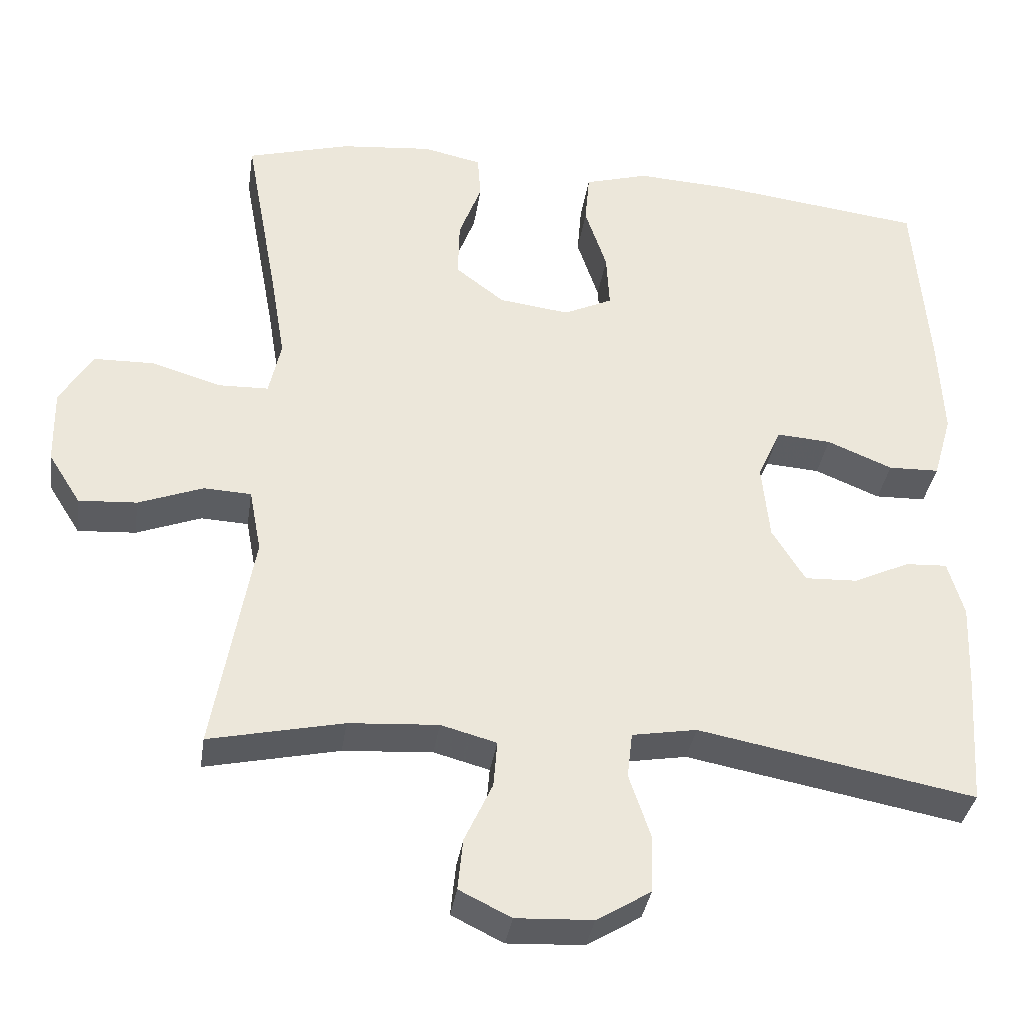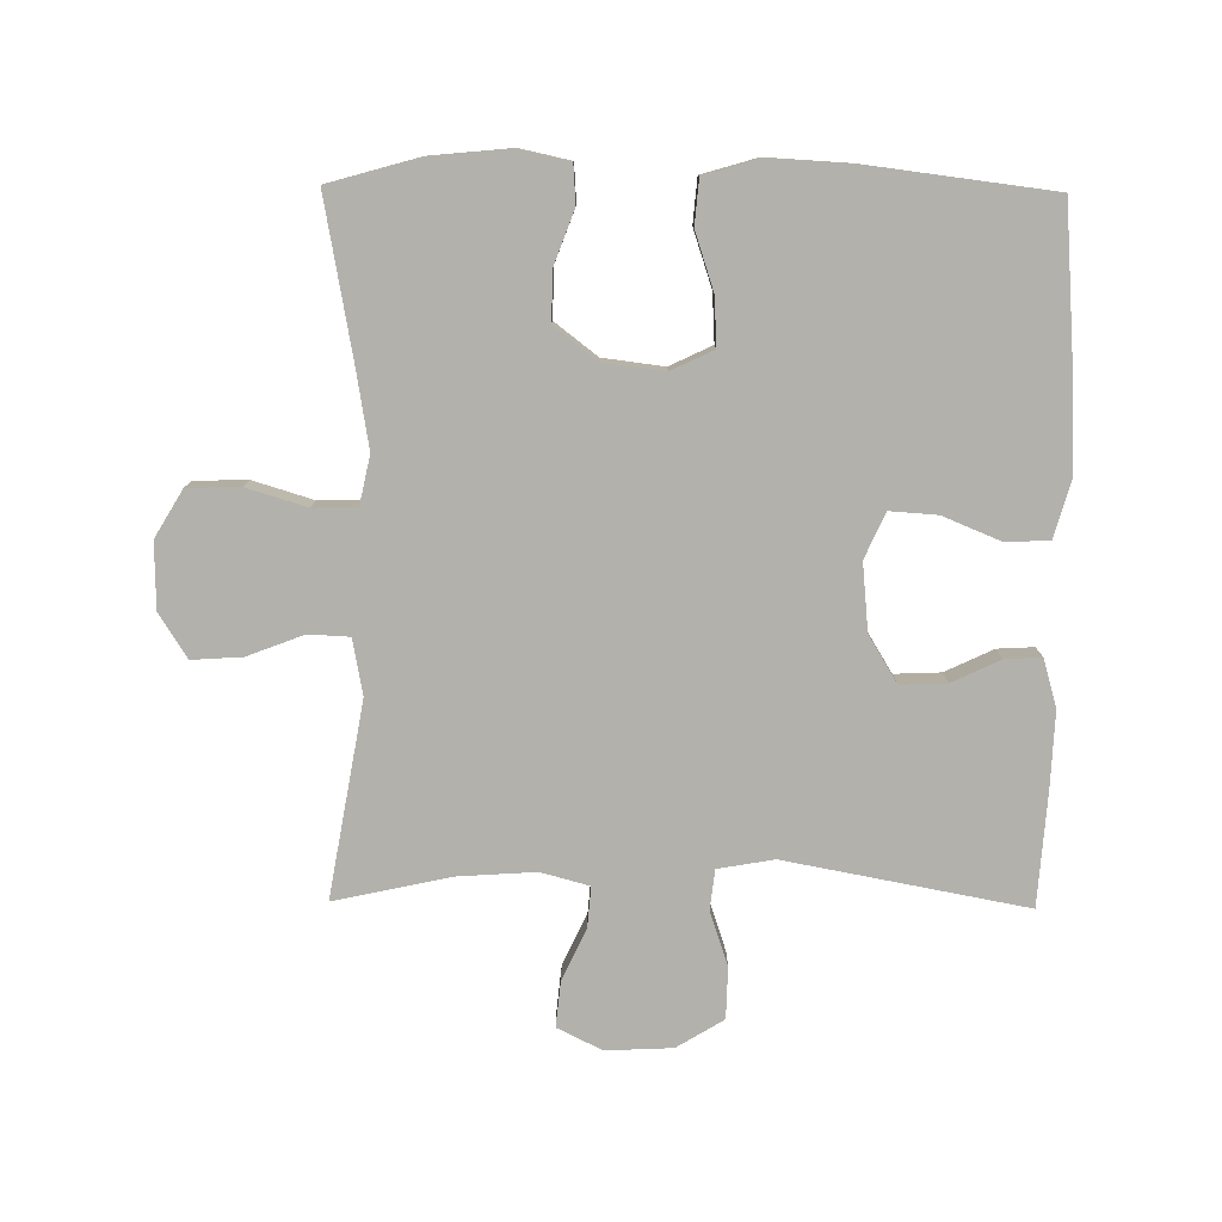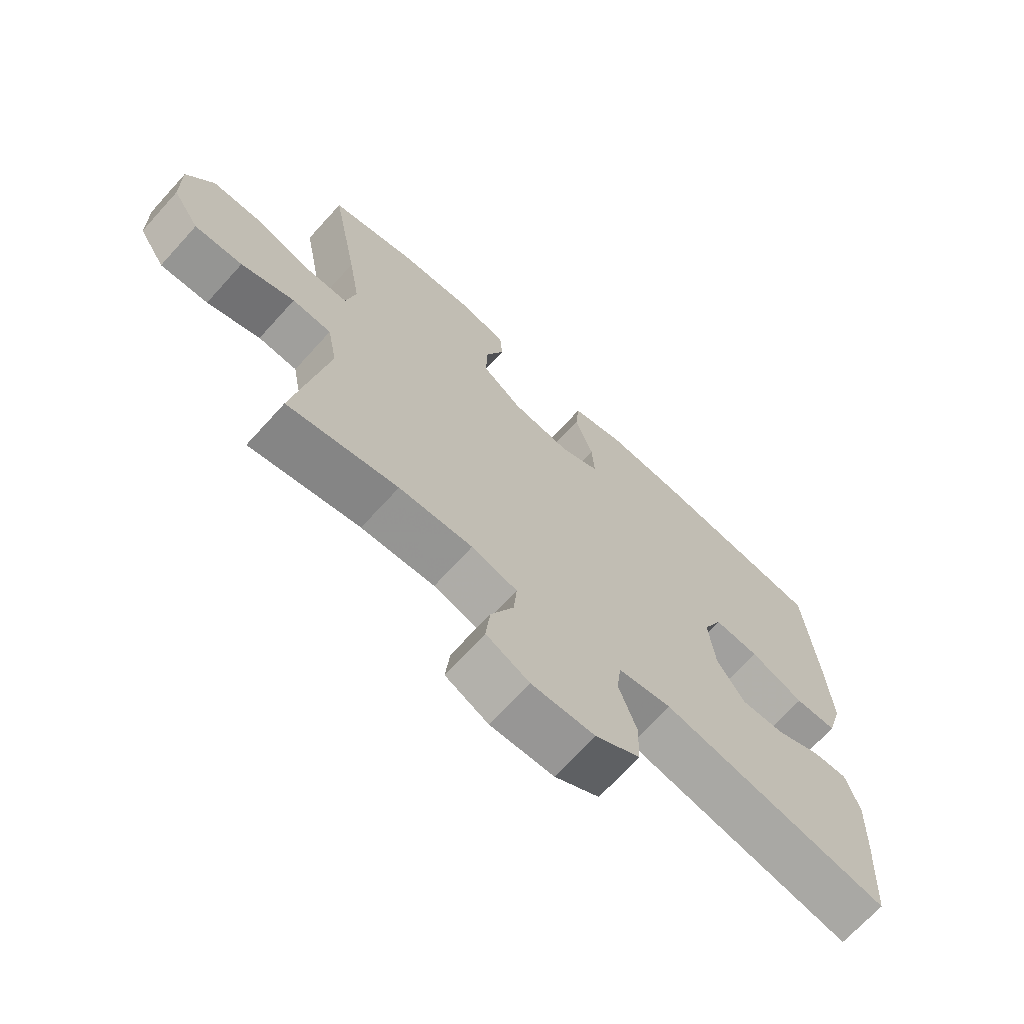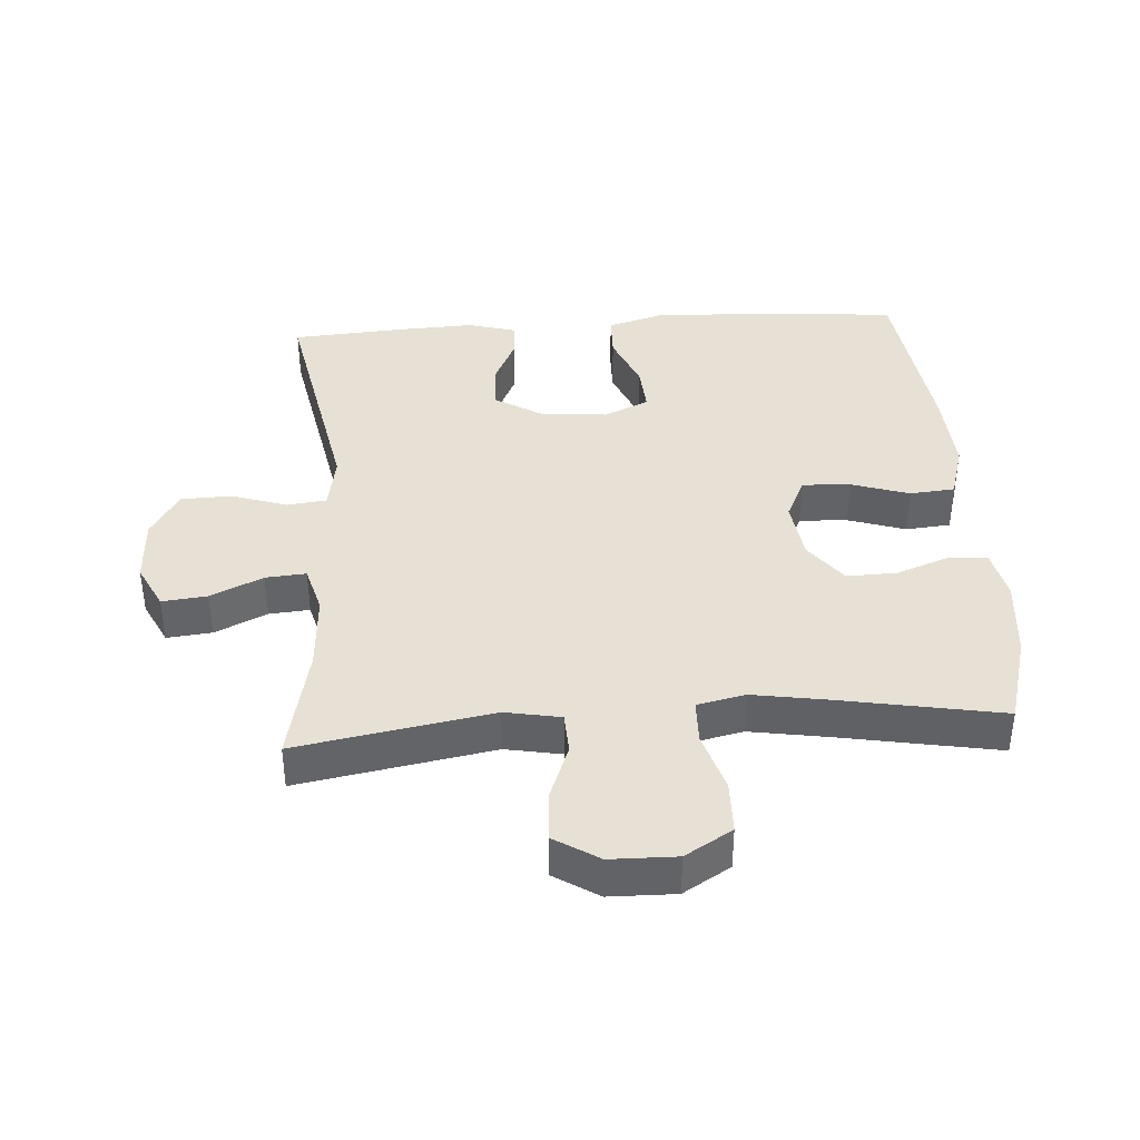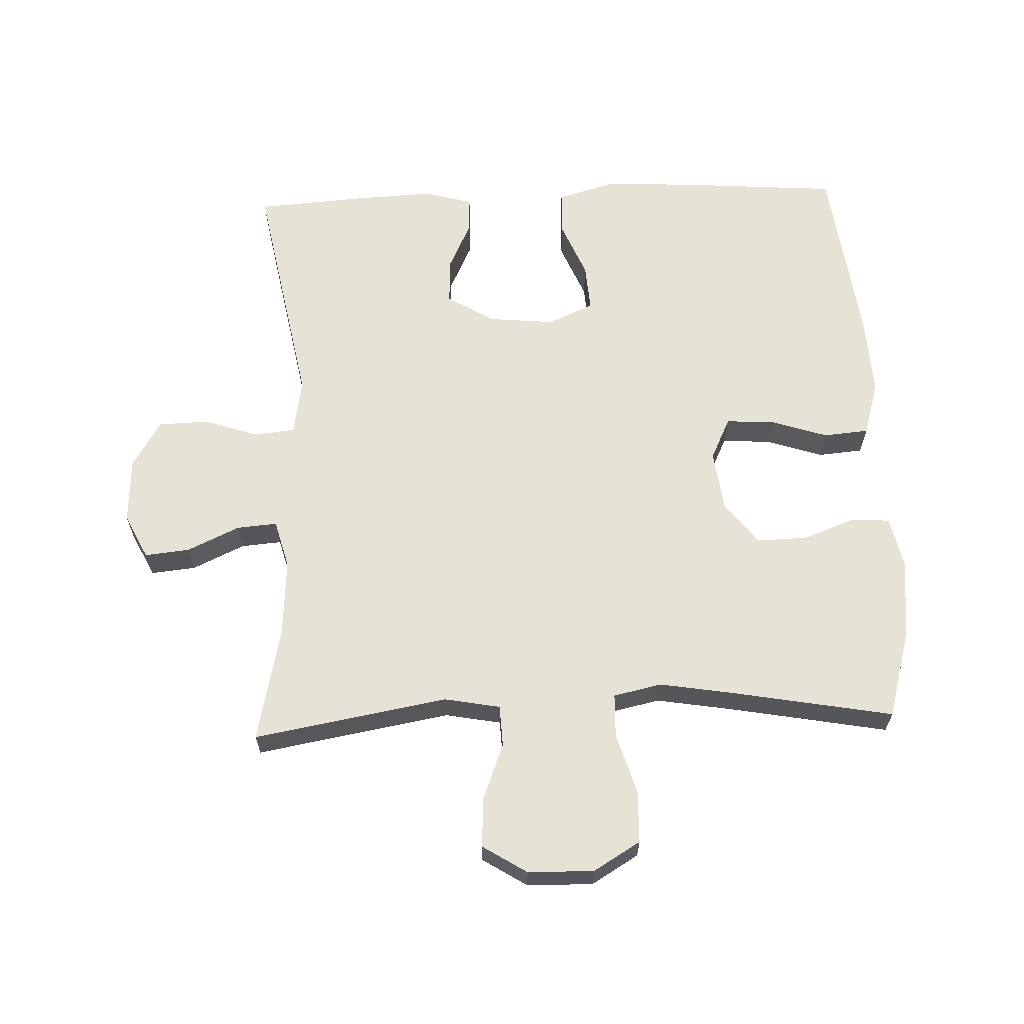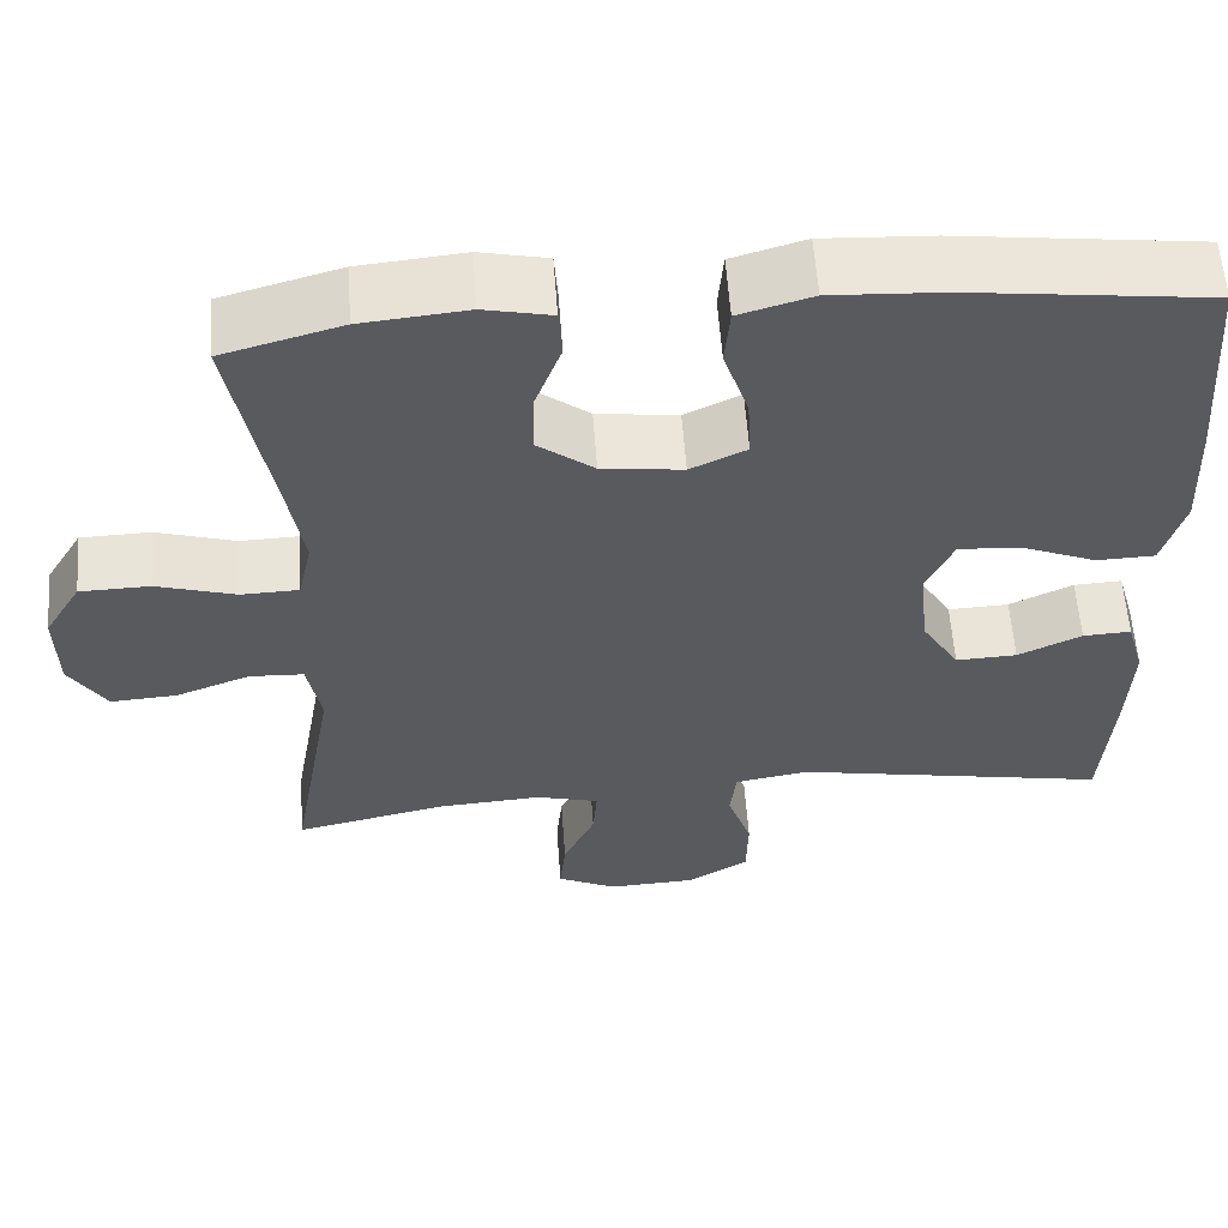
<metadata>
{"format":"obj","ext":"obj","renderer":"f3d","projection":"perspective","resolution":1024,"background":"white","views":[{"elev":-35.7,"azim":-8.5,"up":"+Z"},{"elev":-79.0,"azim":-0.6,"up":"+Y"},{"elev":-69.6,"azim":-42.3,"up":"+Z"},{"elev":39.3,"azim":-94.0,"up":"+Y"},{"elev":63.6,"azim":-92.2,"up":"+Y"},{"elev":58.6,"azim":-4.1,"up":"+Z"}]}
</metadata>
<code>
v 0.5 0.07 -0.5
v 0.132 0.07 -0.431
v 0.046 0.07 -0.446
v 0.039 0.07 -0.507
v 0.067 0.07 -0.591
v 0.065 0.07 -0.669
v -0.007 0.07 -0.713
v -0.109 0.07 -0.718
v -0.178 0.07 -0.684
v -0.171 0.07 -0.615
v -0.134 0.07 -0.535
v -0.129 0.07 -0.473
v -0.203 0.07 -0.453
v -0.322 0.07 -0.461
v -0.5 0.07 -0.5
v -0.448 0.07 -0.202
v -0.464 0.07 -0.117
v -0.527 0.07 -0.114
v -0.613 0.07 -0.147
v -0.69 0.07 -0.152
v -0.733 0.07 -0.084
v -0.735 0.07 0.017
v -0.692 0.07 0.089
v -0.611 0.07 0.091
v -0.519 0.07 0.063
v -0.452 0.07 0.065
v -0.436 0.07 0.139
v -0.455 0.07 0.254
v -0.5 0.07 0.5
v -0.362 0.07 0.539
v -0.24 0.07 0.551
v -0.162 0.07 0.534
v -0.158 0.07 0.475
v -0.188 0.07 0.394
v -0.19 0.07 0.317
v -0.125 0.07 0.267
v -0.031 0.07 0.255
v 0.034 0.07 0.286
v 0.03 0.07 0.36
v 0.001 0.07 0.448
v 0.007 0.07 0.517
v 0.092 0.07 0.542
v 0.22 0.07 0.535
v 0.5 0.07 0.5
v 0.519 0.07 0.249
v 0.525 0.07 0.115
v 0.5 0.07 0.028
v 0.432 0.07 0.026
v 0.345 0.07 0.062
v 0.272 0.07 0.067
v 0.241 0.07 -0.002
v 0.251 0.07 -0.105
v 0.295 0.07 -0.177
v 0.366 0.07 -0.174
v 0.44 0.07 -0.139
v 0.496 0.07 -0.136
v 0.517 0.07 -0.21
v 0.512 0.07 -0.327
v 0.5 0 -0.5
v 0.132 0 -0.431
v 0.046 0 -0.446
v 0.039 0 -0.507
v 0.067 0 -0.591
v 0.065 0 -0.669
v -0.007 0 -0.713
v -0.109 0 -0.718
v -0.178 0 -0.684
v -0.171 0 -0.615
v -0.134 0 -0.535
v -0.129 0 -0.473
v -0.203 0 -0.453
v -0.322 0 -0.461
v -0.5 0 -0.5
v -0.448 0 -0.202
v -0.464 0 -0.117
v -0.527 0 -0.114
v -0.613 0 -0.147
v -0.69 0 -0.152
v -0.733 0 -0.084
v -0.735 0 0.017
v -0.692 0 0.089
v -0.611 0 0.091
v -0.519 0 0.063
v -0.452 0 0.065
v -0.436 0 0.139
v -0.455 0 0.254
v -0.5 0 0.5
v -0.362 0 0.539
v -0.24 0 0.551
v -0.162 0 0.534
v -0.158 0 0.475
v -0.188 0 0.394
v -0.19 0 0.317
v -0.125 0 0.267
v -0.031 0 0.255
v 0.034 0 0.286
v 0.03 0 0.36
v 0.001 0 0.448
v 0.007 0 0.517
v 0.092 0 0.542
v 0.22 0 0.535
v 0.5 0 0.5
v 0.519 0 0.249
v 0.525 0 0.115
v 0.5 0 0.028
v 0.432 0 0.026
v 0.345 0 0.062
v 0.272 0 0.067
v 0.241 0 -0.002
v 0.251 0 -0.105
v 0.295 0 -0.177
v 0.366 0 -0.174
v 0.44 0 -0.139
v 0.496 0 -0.136
v 0.517 0 -0.21
v 0.512 0 -0.327
f 58 1 2
f 57 58 2
f 56 57 2
f 55 56 2
f 54 55 2
f 53 54 2 3
f 52 53 3
f 51 52 3
f 47 48 49
f 46 47 49
f 45 46 49
f 44 45 49
f 43 44 49
f 42 43 49
f 41 42 49
f 40 41 49
f 39 40 49
f 38 39 49 50
f 37 38 50 51
f 32 33 34
f 31 32 34
f 30 31 34
f 29 30 34
f 28 29 34
f 27 28 34 35
f 26 27 35 36
f 23 24 25
f 22 23 25
f 21 22 25
f 20 21 25
f 19 20 25
f 18 19 25
f 17 18 25 26
f 37 51 3
f 36 37 3
f 26 36 3
f 17 26 3
f 16 17 3
f 9 10 11
f 8 9 11
f 7 8 11
f 6 7 11
f 5 6 11
f 4 5 11
f 4 11 12
f 3 4 12 13
f 14 15 16
f 13 14 16
f 3 13 16
f 60 59 116
f 60 116 115
f 60 115 114
f 60 114 113
f 60 113 112
f 61 60 112 111
f 61 111 110
f 61 110 109
f 107 106 105
f 107 105 104
f 107 104 103
f 107 103 102
f 107 102 101
f 107 101 100
f 107 100 99
f 107 99 98
f 107 98 97
f 108 107 97 96
f 109 108 96 95
f 92 91 90
f 92 90 89
f 92 89 88
f 92 88 87
f 92 87 86
f 93 92 86 85
f 94 93 85 84
f 83 82 81
f 83 81 80
f 83 80 79
f 83 79 78
f 83 78 77
f 83 77 76
f 84 83 76 75
f 61 109 95
f 61 95 94
f 61 94 84
f 61 84 75
f 61 75 74
f 69 68 67
f 69 67 66
f 69 66 65
f 69 65 64
f 69 64 63
f 69 63 62
f 70 69 62
f 71 70 62 61
f 74 73 72
f 74 72 71
f 74 71 61
f 1 59 60 2
f 2 60 61 3
f 3 61 62 4
f 4 62 63 5
f 5 63 64 6
f 6 64 65 7
f 7 65 66 8
f 8 66 67 9
f 9 67 68 10
f 10 68 69 11
f 11 69 70 12
f 12 70 71 13
f 13 71 72 14
f 14 72 73 15
f 15 73 74 16
f 16 74 75 17
f 17 75 76 18
f 18 76 77 19
f 19 77 78 20
f 20 78 79 21
f 21 79 80 22
f 22 80 81 23
f 23 81 82 24
f 24 82 83 25
f 25 83 84 26
f 26 84 85 27
f 27 85 86 28
f 28 86 87 29
f 29 87 88 30
f 30 88 89 31
f 31 89 90 32
f 32 90 91 33
f 33 91 92 34
f 34 92 93 35
f 35 93 94 36
f 36 94 95 37
f 37 95 96 38
f 38 96 97 39
f 39 97 98 40
f 40 98 99 41
f 41 99 100 42
f 42 100 101 43
f 43 101 102 44
f 44 102 103 45
f 45 103 104 46
f 46 104 105 47
f 47 105 106 48
f 48 106 107 49
f 49 107 108 50
f 50 108 109 51
f 51 109 110 52
f 52 110 111 53
f 53 111 112 54
f 54 112 113 55
f 55 113 114 56
f 56 114 115 57
f 57 115 116 58
f 58 116 59 1

</code>
